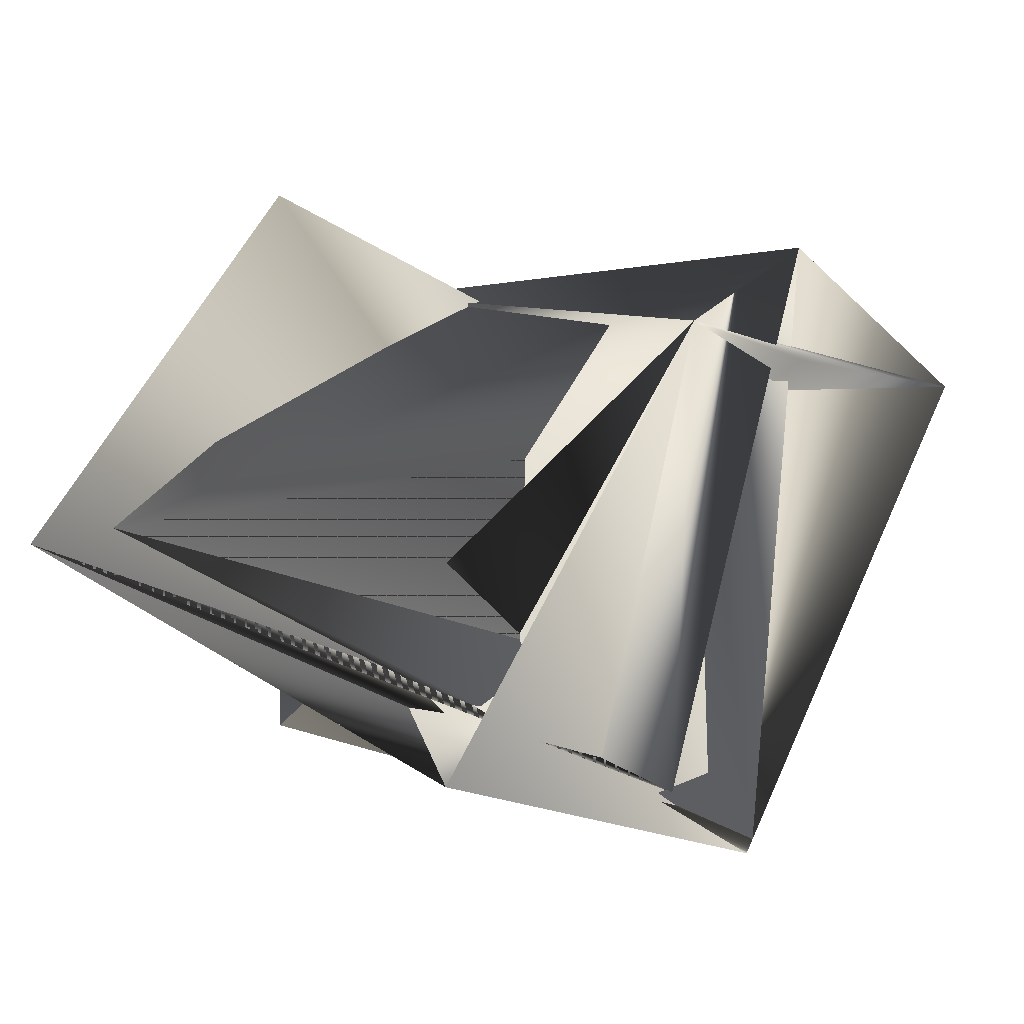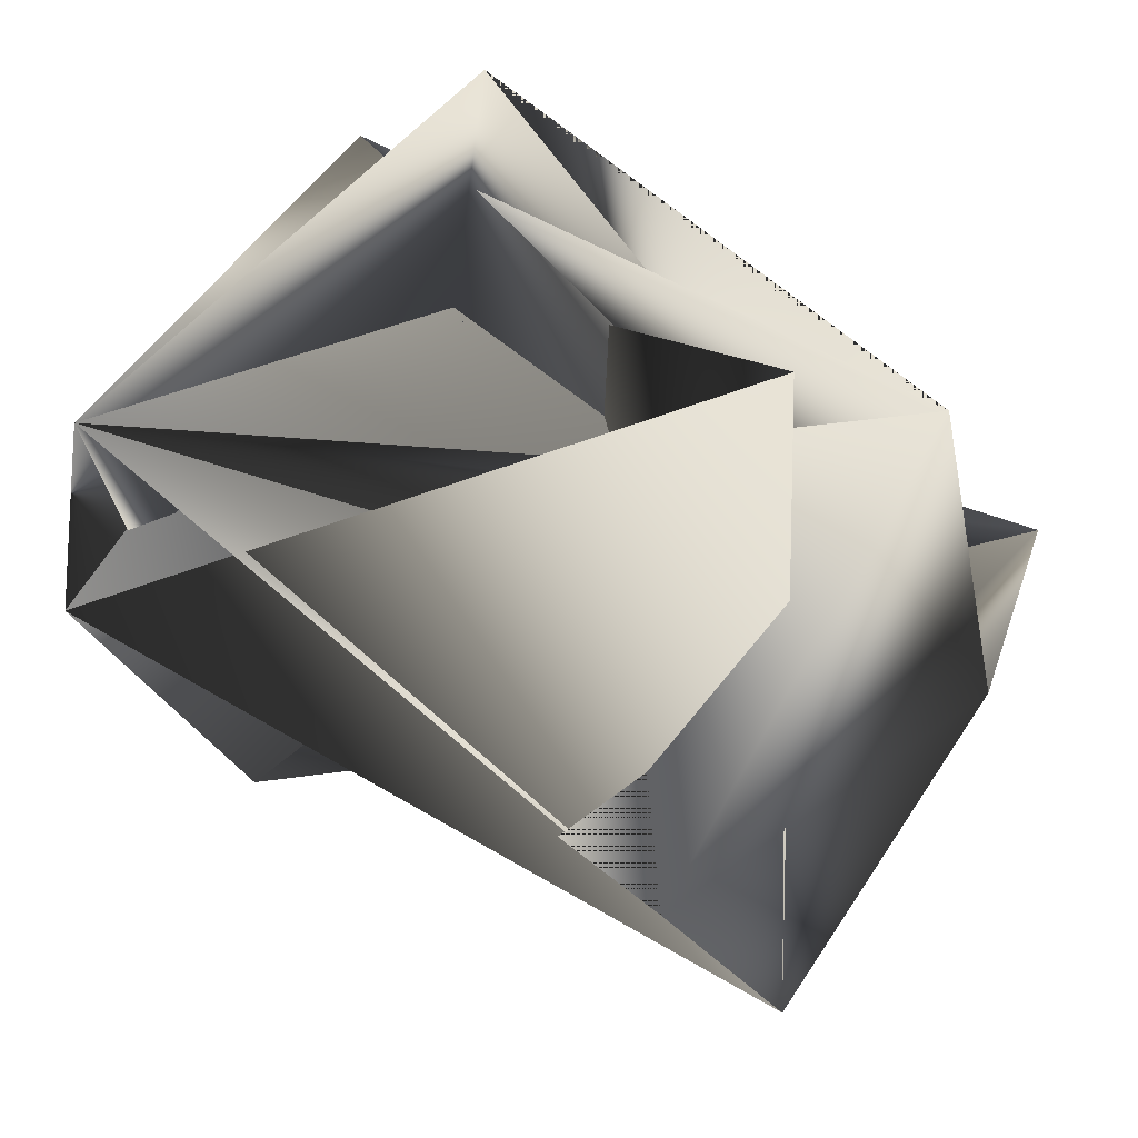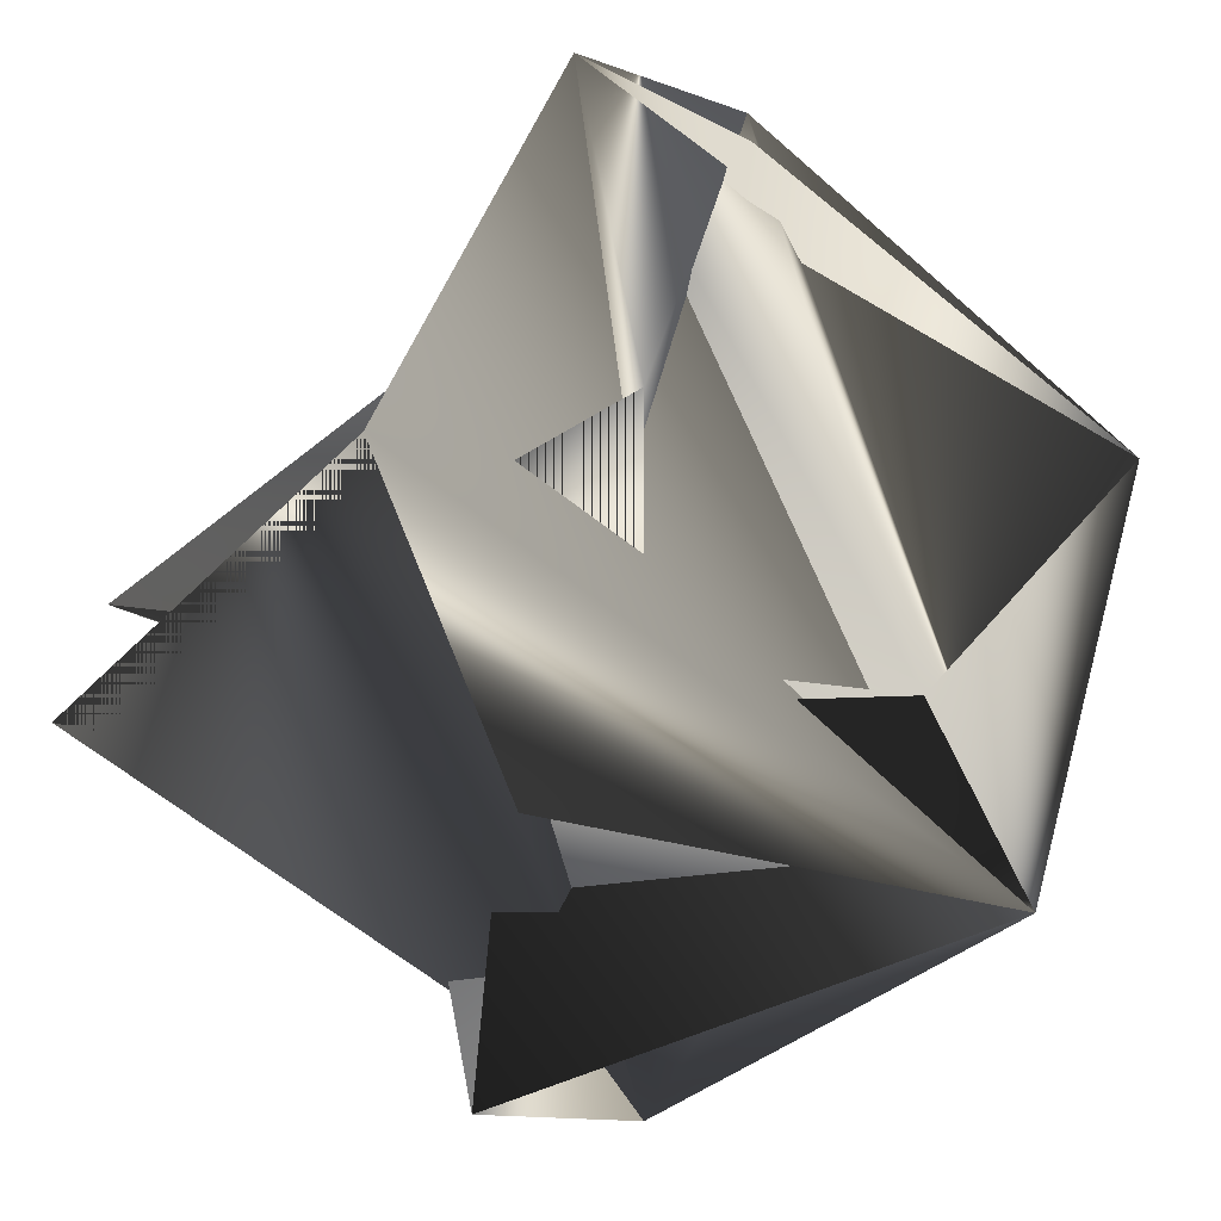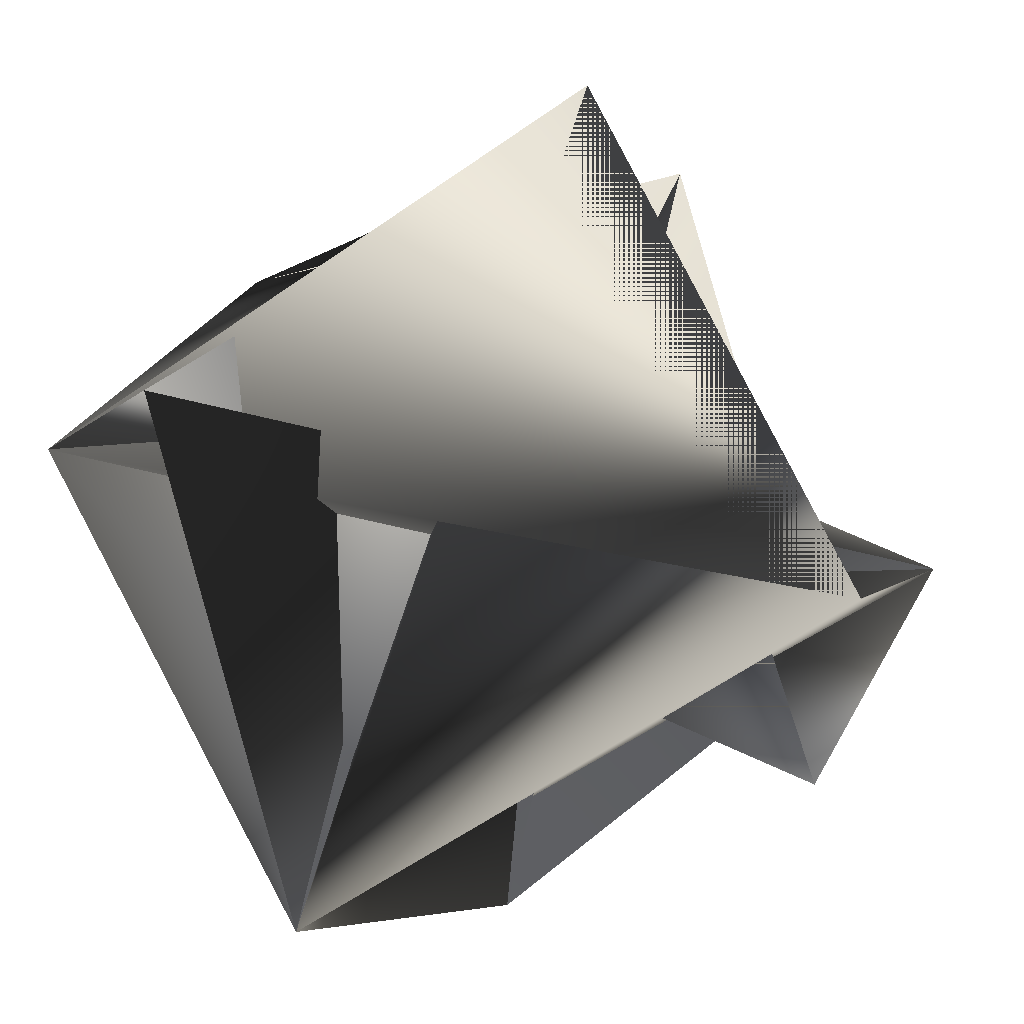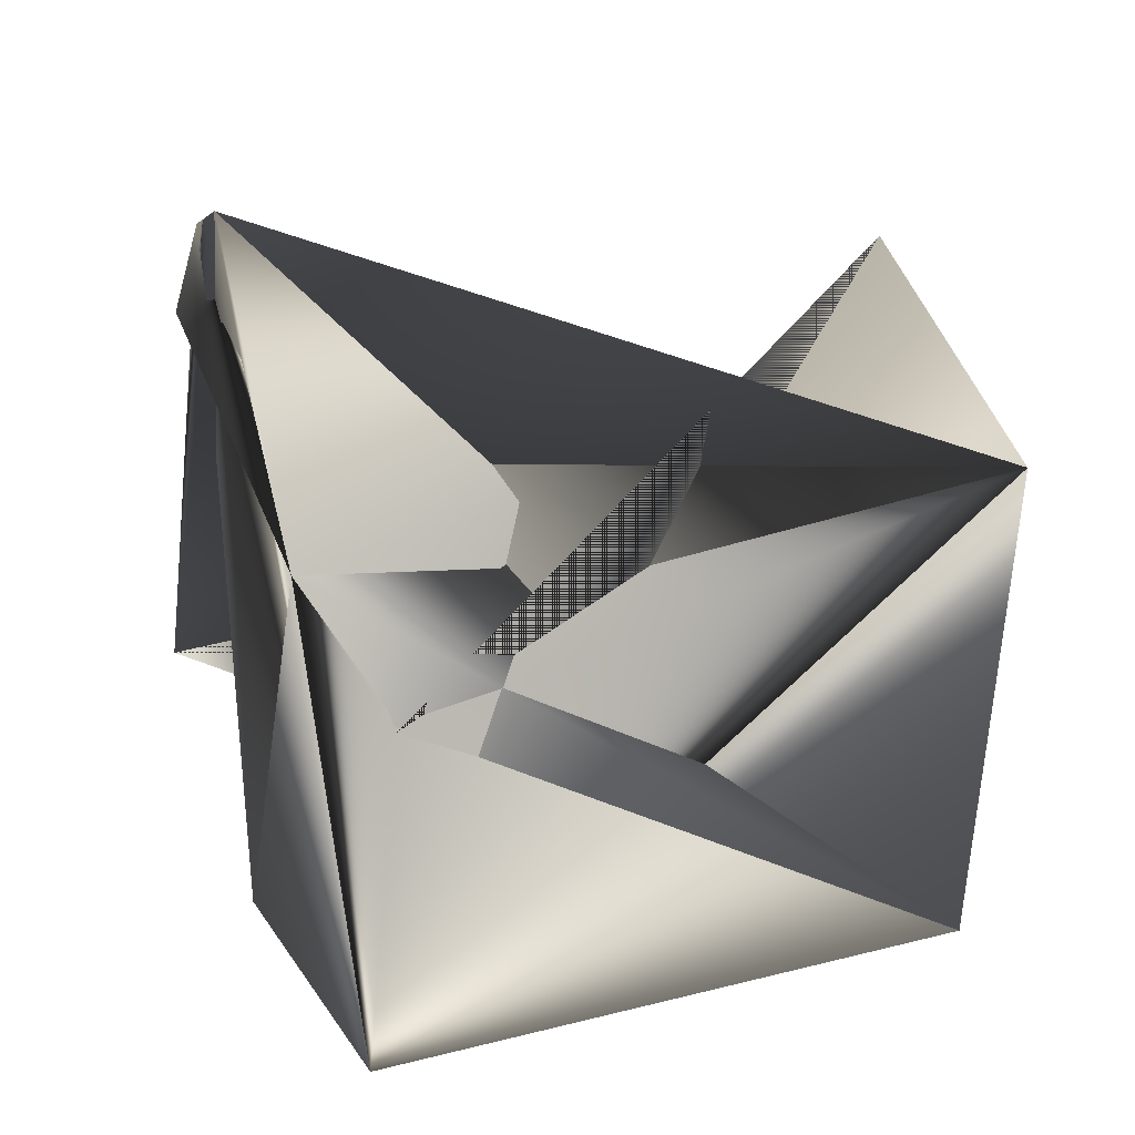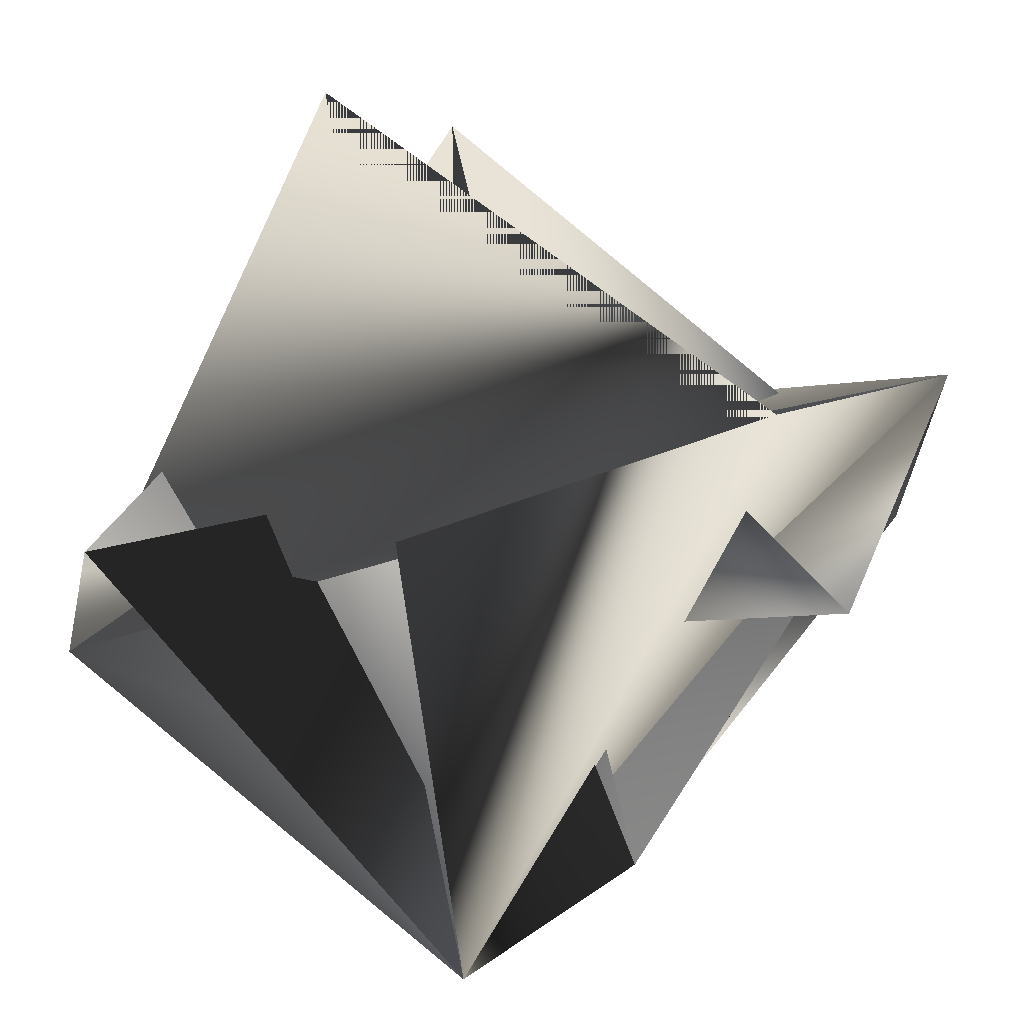
<metadata>
{"format":"obj","ext":"obj","renderer":"f3d","projection":"perspective","resolution":1024,"background":"white","views":[{"elev":-11.9,"azim":-140.0,"up":"+Z"},{"elev":68.5,"azim":15.6,"up":"+Y"},{"elev":-67.3,"azim":-116.8,"up":"+Z"},{"elev":-60.3,"azim":135.5,"up":"+Z"},{"elev":-55.5,"azim":-22.5,"up":"+Y"},{"elev":-66.3,"azim":164.7,"up":"+Z"}]}
</metadata>
<code>
v -0.07304 0.2088 1.041
v -0.1101 0.248 1.122
v -0.1439 0.1656 1.018
v -0.2002 0.2574 1.082
v -0.07304 0.1825 1.058
v -0.1622 0.2646 1.02
v -0.09136 0.2815 1.061
v -0.1626 0.1584 1.079
v -0.1815 0.2383 1.02
v -0.2002 0.2311 1.099
v -0.09178 0.2016 1.119
v -0.1632 0.1919 1.018
v -0.1819 0.1584 1.096
v -0.1107 0.2815 1.061
v -0.2002 0.2311 1.082
f 1 2 3
f 1 4 5
f 1 3 4
f 1 5 2
f 6 7 5
f 6 8 4
f 6 4 3
f 6 3 7
f 6 5 8
f 9 10 11
f 9 7 5
f 9 11 5
f 9 4 10
f 9 5 4
f 9 5 7
f 10 12 3
f 10 13 14
f 10 3 13
f 10 14 11
f 10 4 12
f 15 13 5
f 15 4 13
f 15 5 4
f 7 2 5
f 7 3 2
f 7 12 3
f 7 2 5
f 7 3 2
f 7 5 12
f 12 13 3
f 12 3 13
f 12 5 3
f 12 11 14
f 12 4 11
f 12 14 3
f 11 2 3
f 11 8 14
f 11 4 5
f 11 3 8
f 11 5 2
f 11 3 5
f 11 14 3
f 2 8 3
f 2 3 8
f 13 8 3
f 13 4 8
f 13 3 14
f 13 3 5
f 13 14 3
f 13 3 14
f 8 3 14
f 8 5 3

</code>
